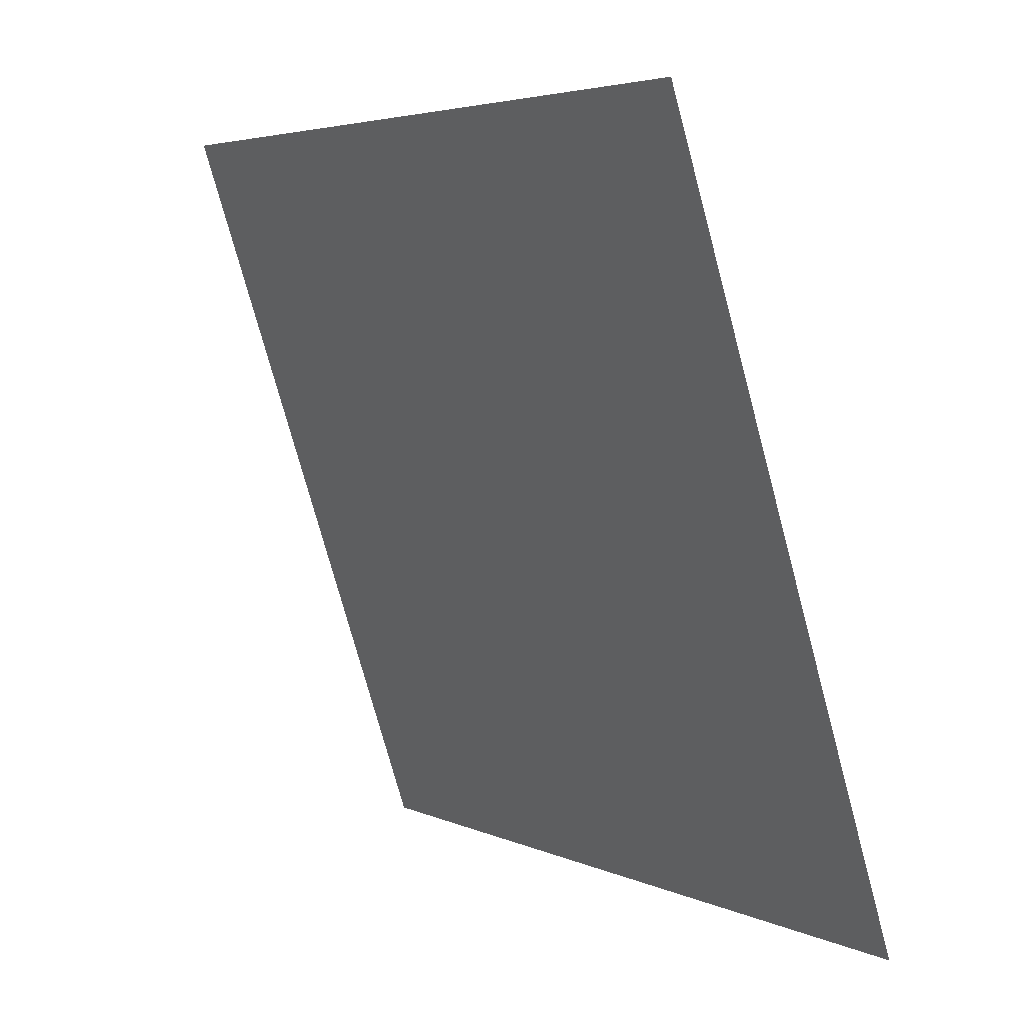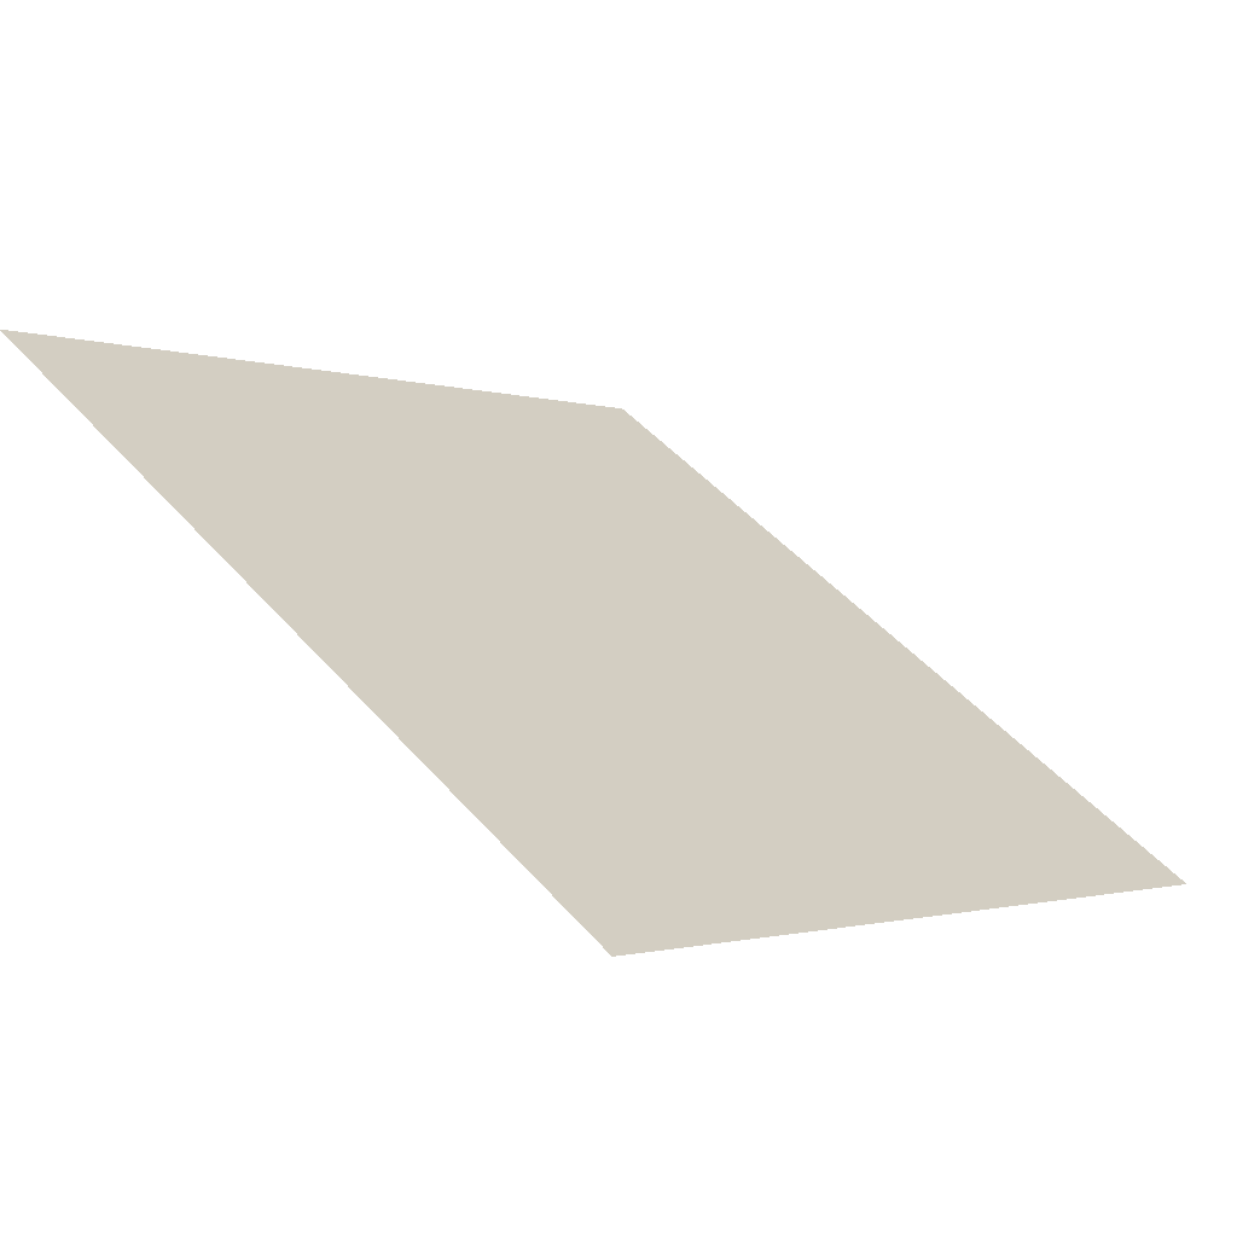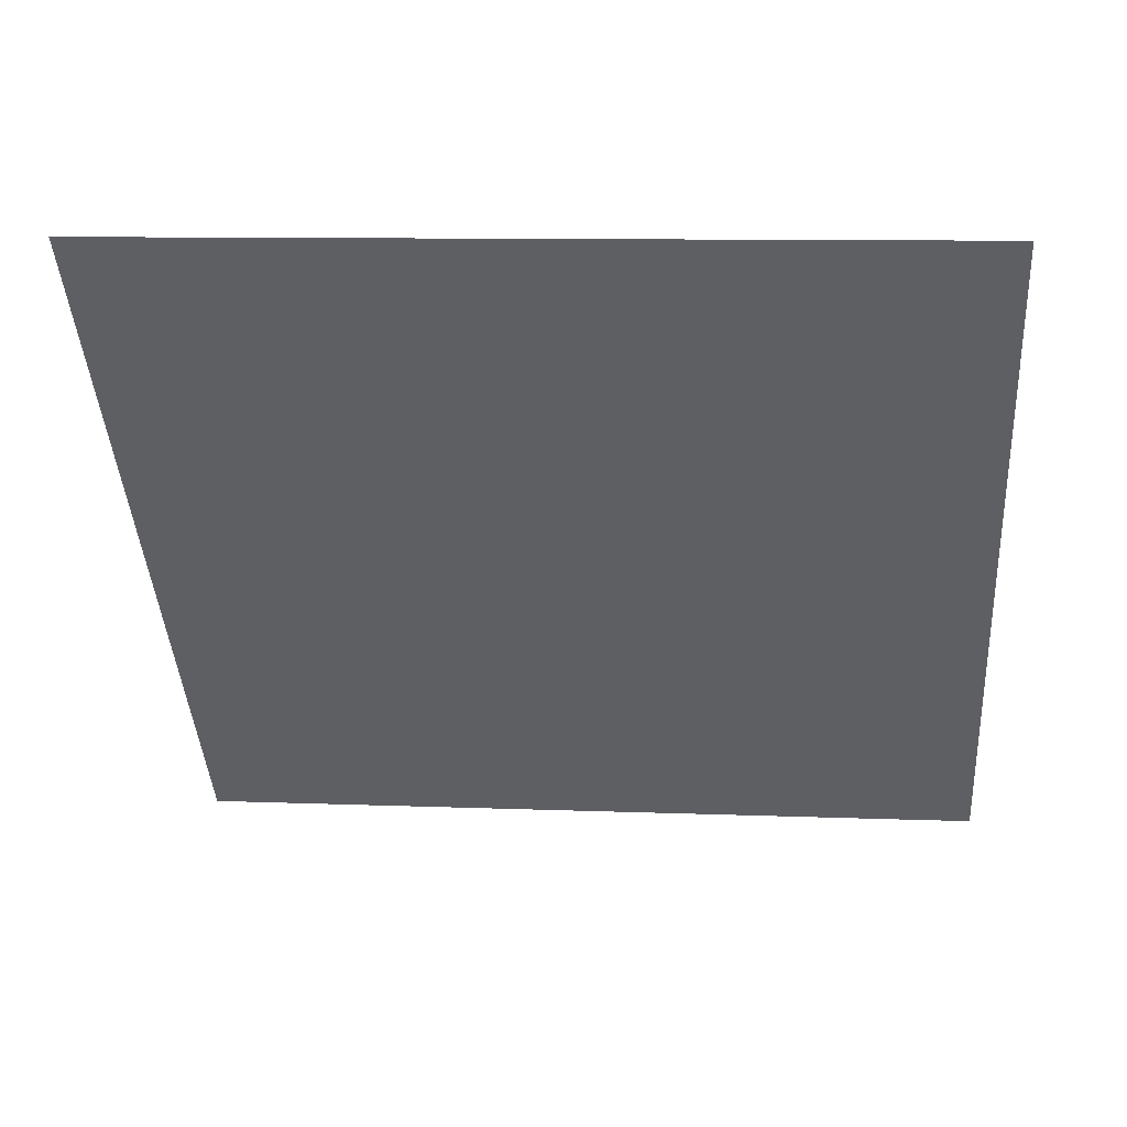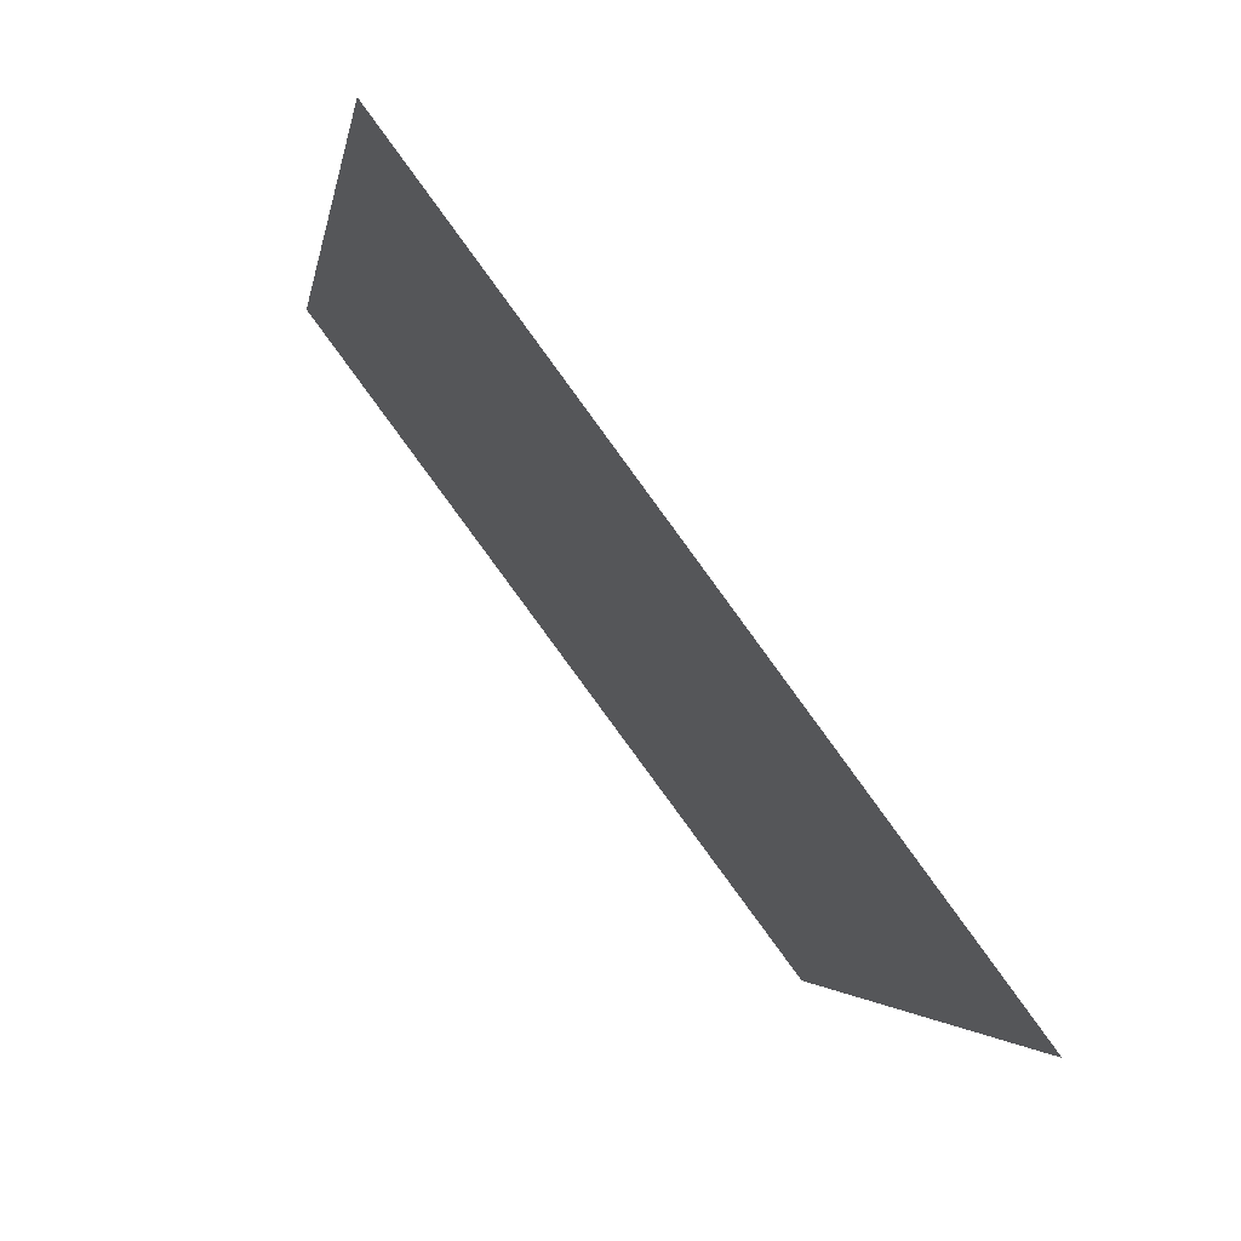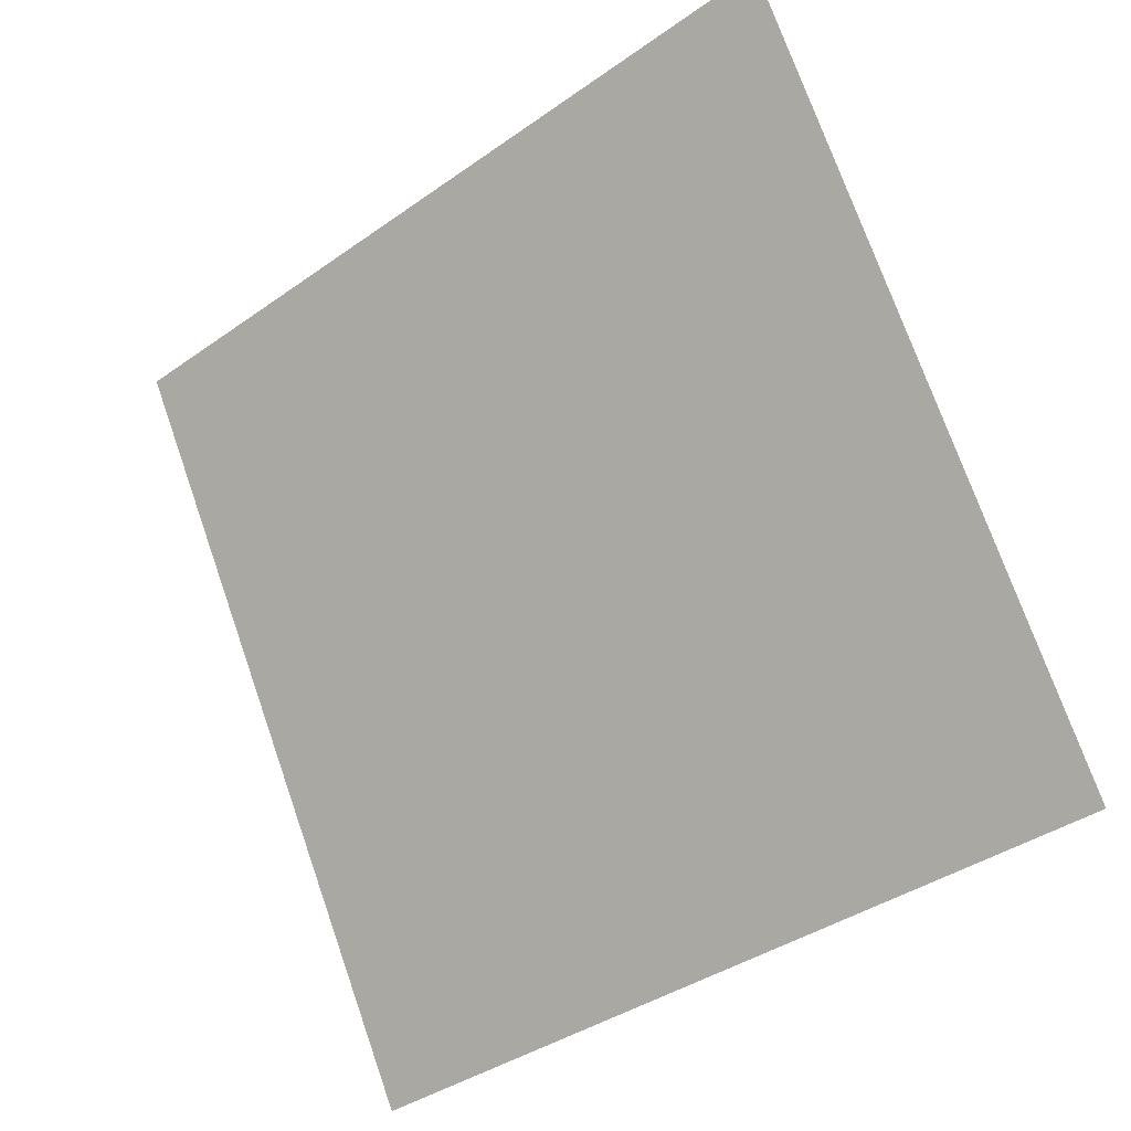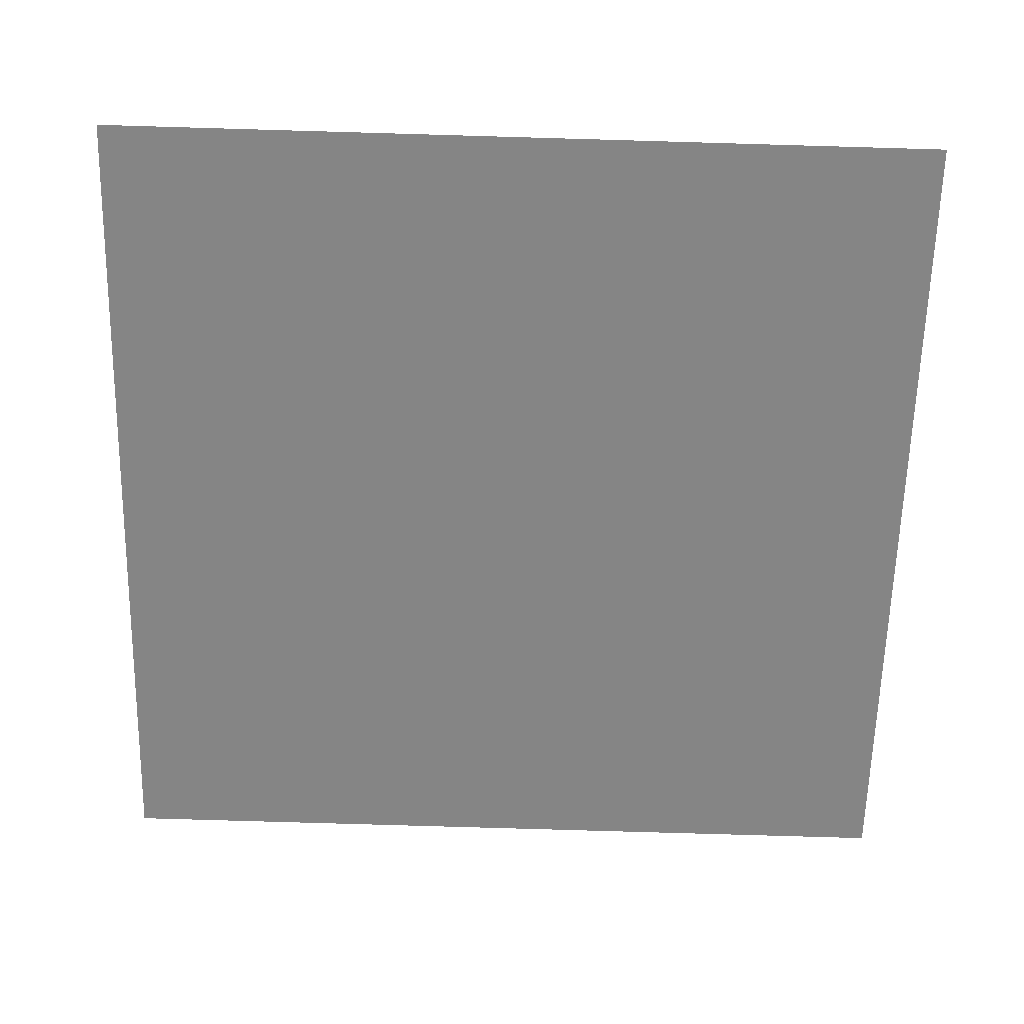
<metadata>
{"format":"obj","ext":"obj","renderer":"f3d","projection":"perspective","resolution":1024,"background":"white","views":[{"elev":-74.3,"azim":-76.3,"up":"+Z"},{"elev":-3.2,"azim":130.0,"up":"+Y"},{"elev":-4.2,"azim":5.9,"up":"+Y"},{"elev":-3.2,"azim":-100.3,"up":"+Z"},{"elev":75.2,"azim":-108.8,"up":"+Y"},{"elev":-25.0,"azim":-0.4,"up":"+Y"}]}
</metadata>
<code>
v 0.2352 0.7449 0.4577
v 0.2287 0.7451 0.4577
v 0.2288 0.749 0.463
v 0.2353 0.7489 0.4629
f 4 3 2 1

</code>
